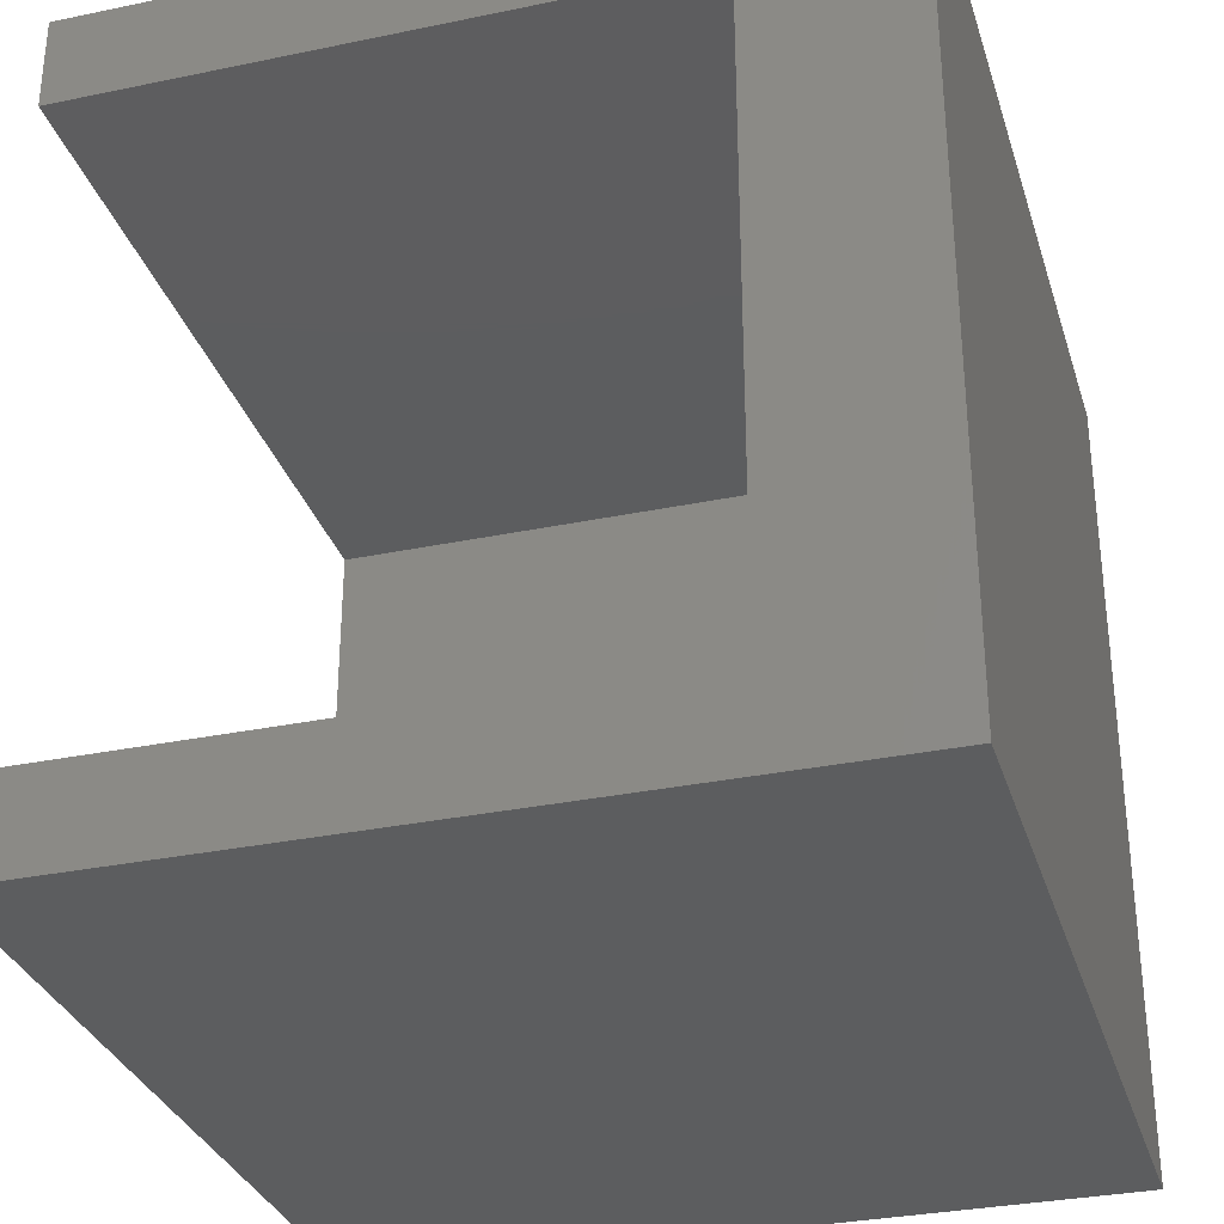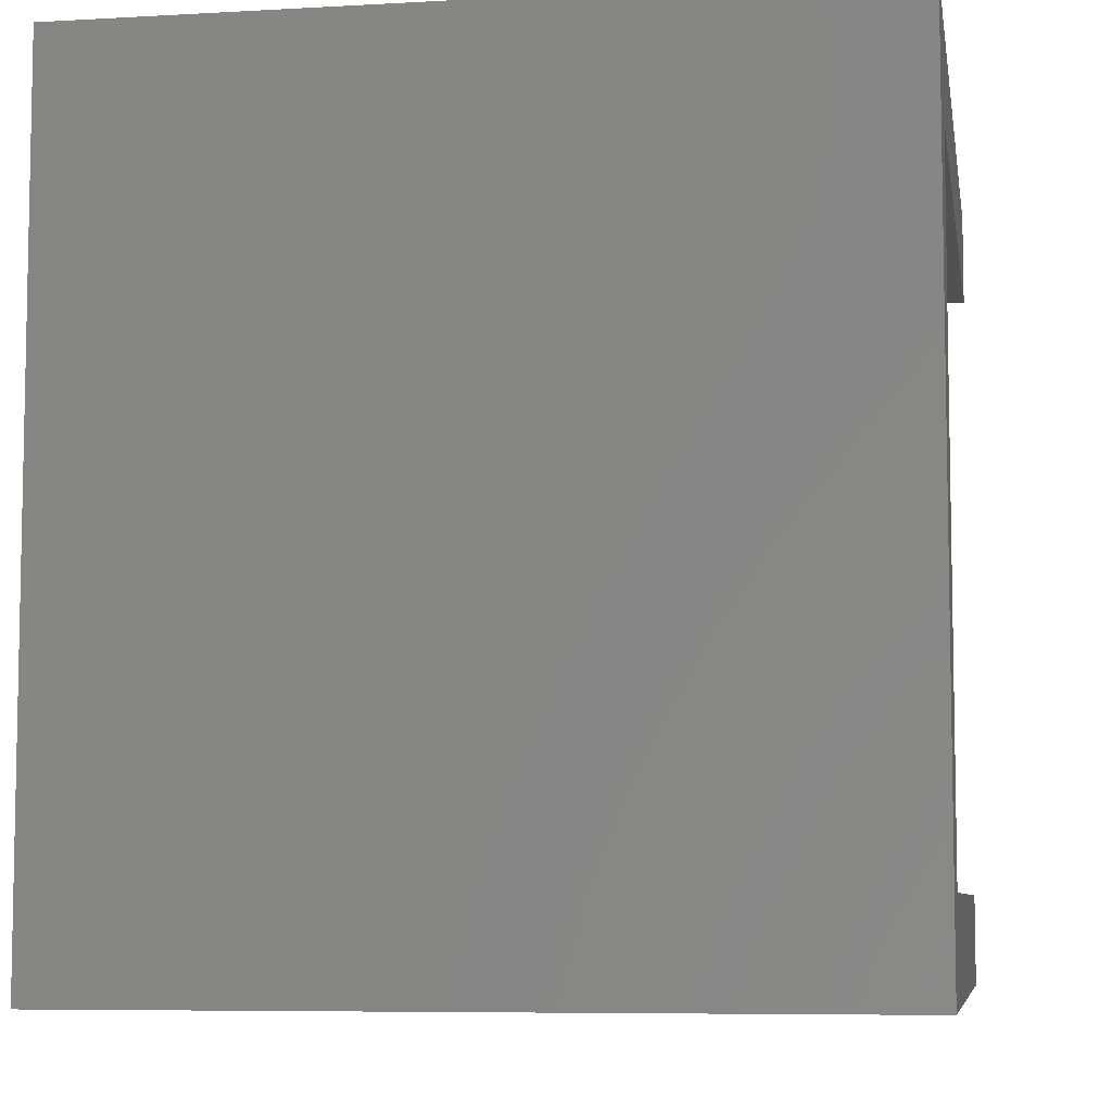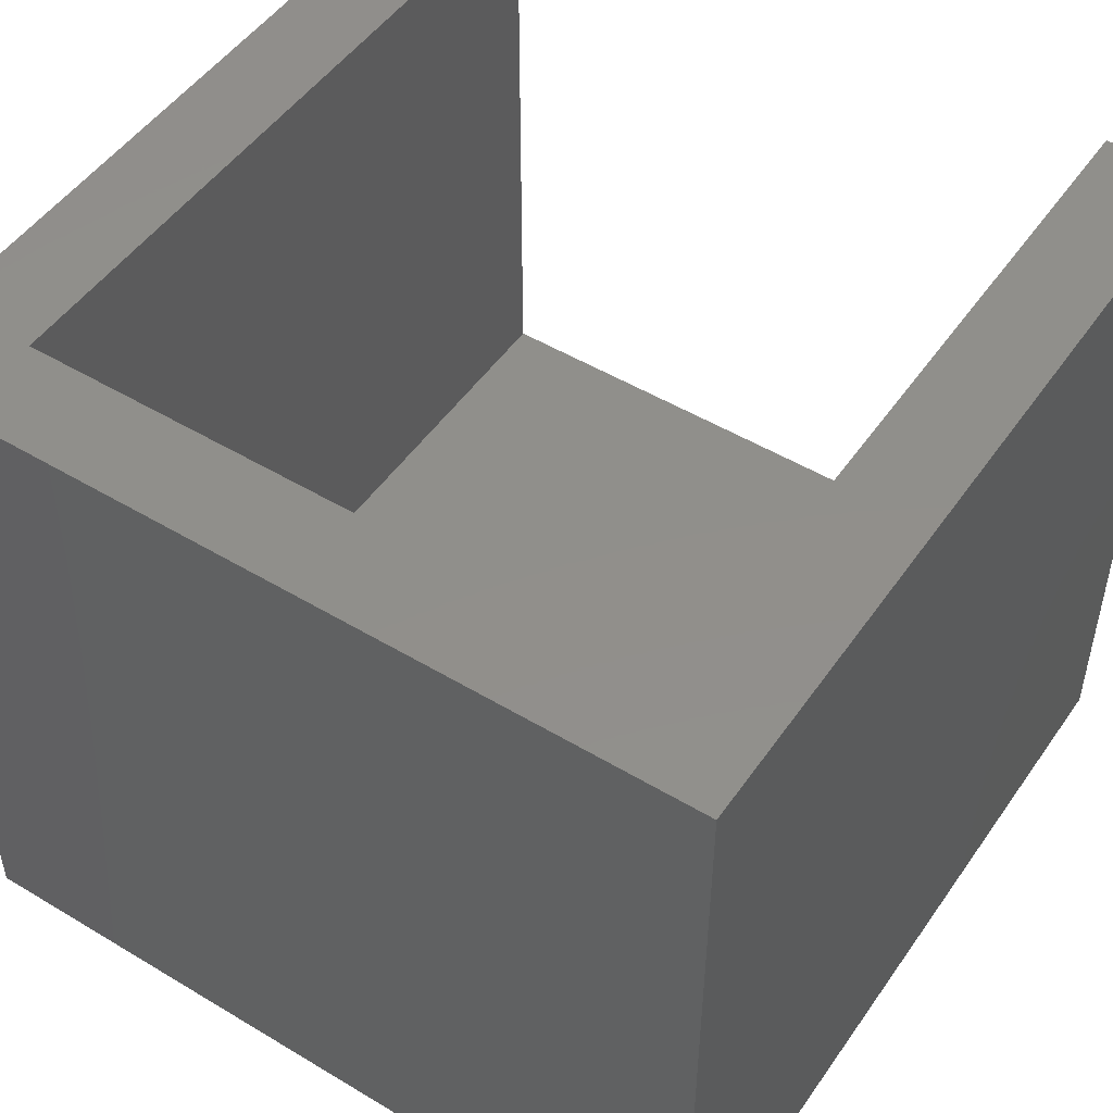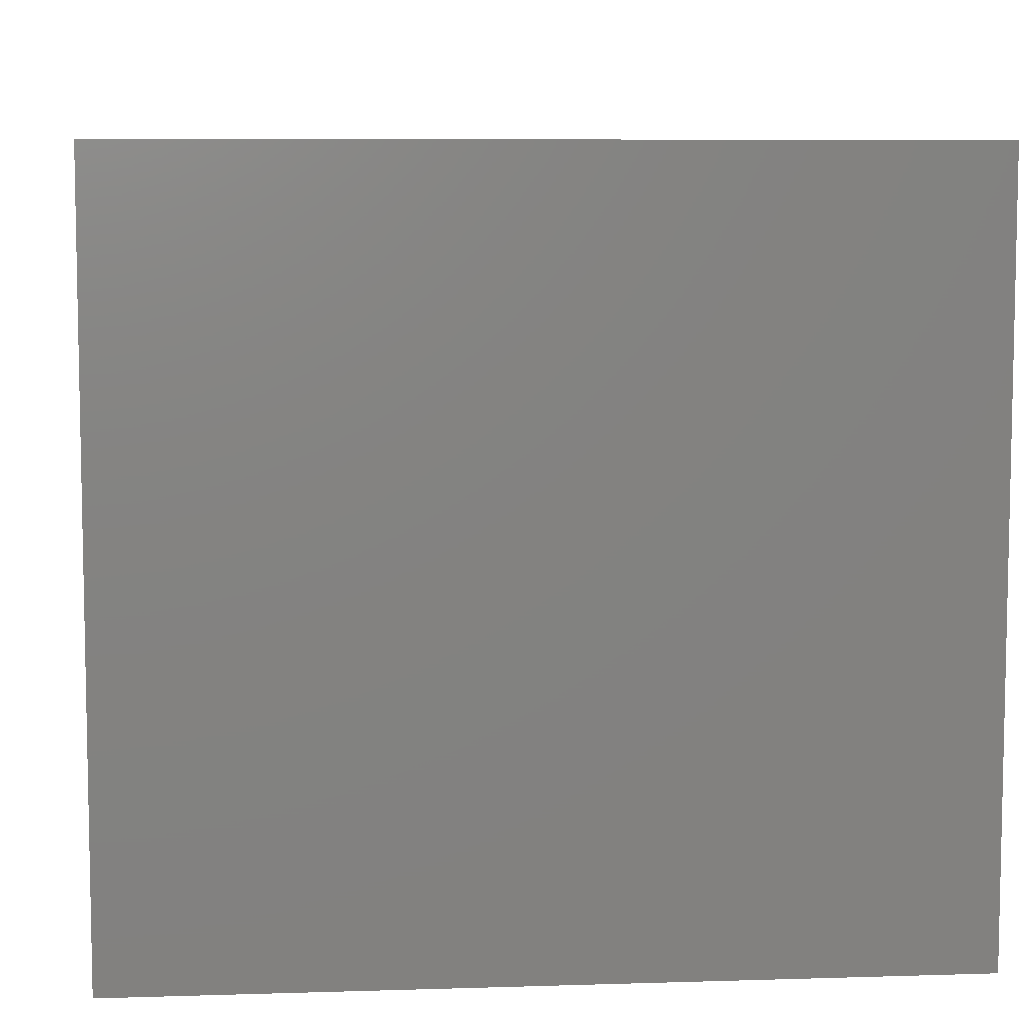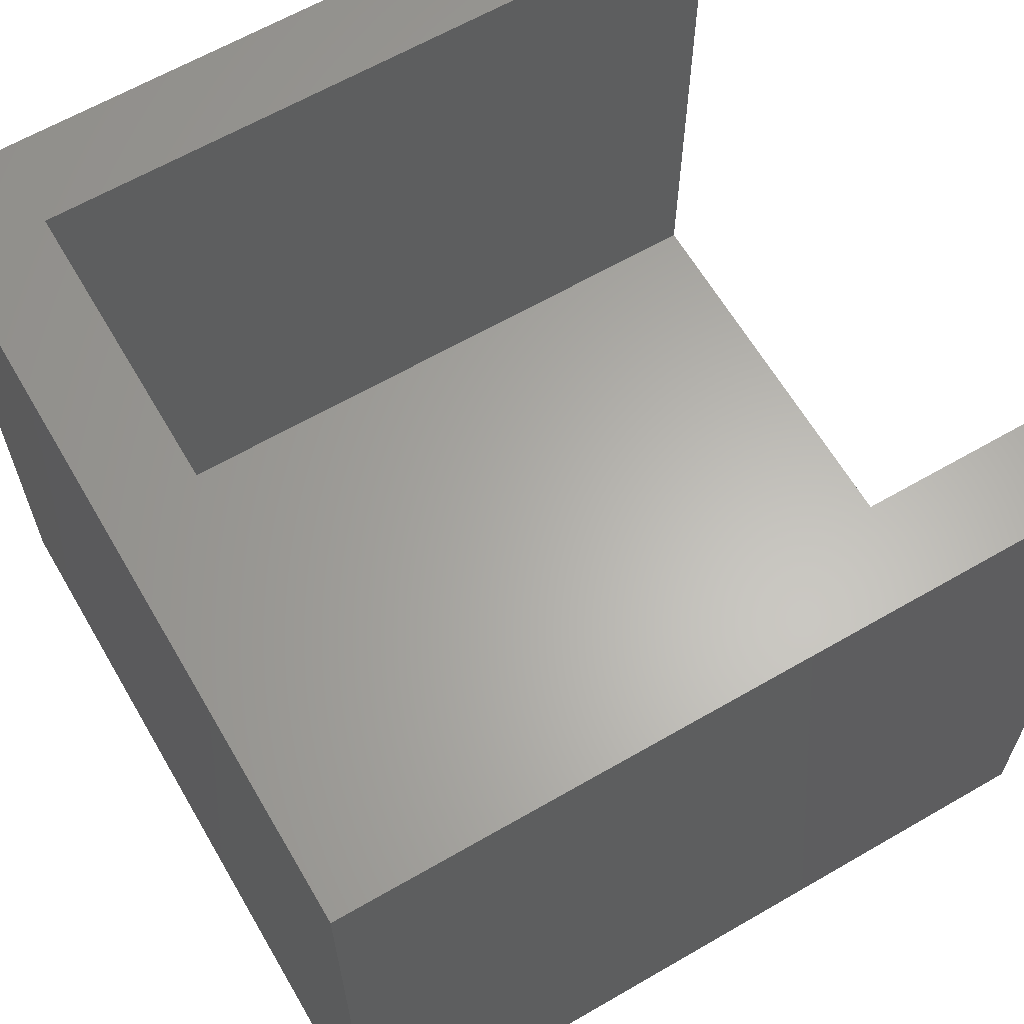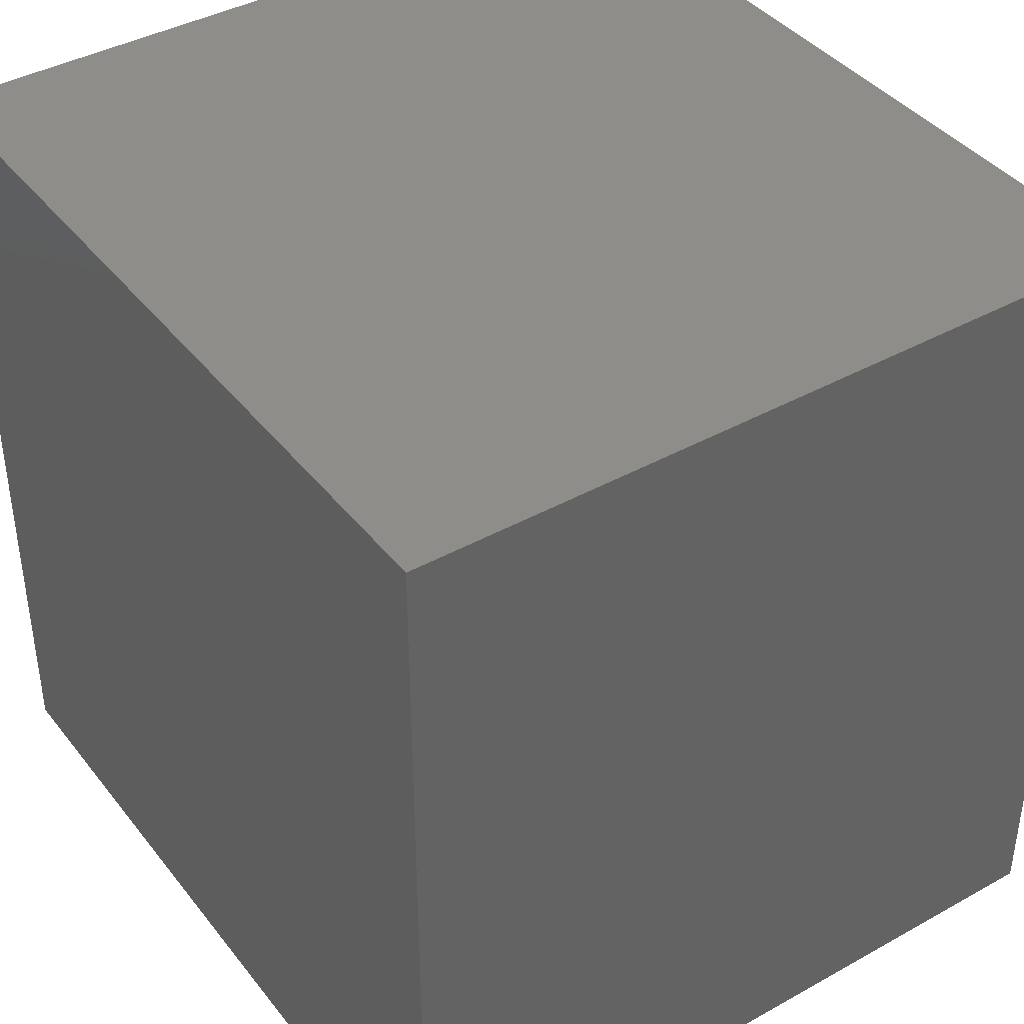
<metadata>
{"format":"stl","ext":"stl","renderer":"f3d","projection":"perspective","resolution":1024,"background":"white","views":[{"elev":-31.8,"azim":106.3,"up":"+Y"},{"elev":-7.0,"azim":-80.6,"up":"+Y"},{"elev":49.8,"azim":-56.5,"up":"+Z"},{"elev":7.4,"azim":-5.1,"up":"+Z"},{"elev":63.5,"azim":-30.3,"up":"+Z"},{"elev":40.5,"azim":-124.3,"up":"+Y"}]}
</metadata>
<code>
# stl→obj: 16 verts, 28 faces
v 0 0 0
v 0 0 20.25
v 0 22 0
v 0 22 20.25
v 22 0 0
v 22 0 20.25
v 22 22 0
v 22 22 20.25
v 2.5 2.5 20.25
v 2.5 19.5 20.25
v 22 19.5 20.25
v 22 2.5 20.25
v 22 2.5 4.25
v 22 19.5 4.25
v 2.5 19.5 4.25
v 2.5 2.5 4.25
f 1 2 3
f 3 2 4
f 2 1 5
f 6 2 5
f 1 3 5
f 5 3 7
f 3 4 7
f 7 4 8
f 9 2 6
f 10 4 9
f 4 2 9
f 10 11 4
f 8 4 11
f 12 9 6
f 13 5 7
f 13 12 6
f 8 11 7
f 11 14 7
f 6 5 13
f 14 13 7
f 10 15 14
f 11 10 14
f 9 16 15
f 10 9 15
f 16 9 13
f 13 9 12
f 15 16 13
f 14 15 13

</code>
